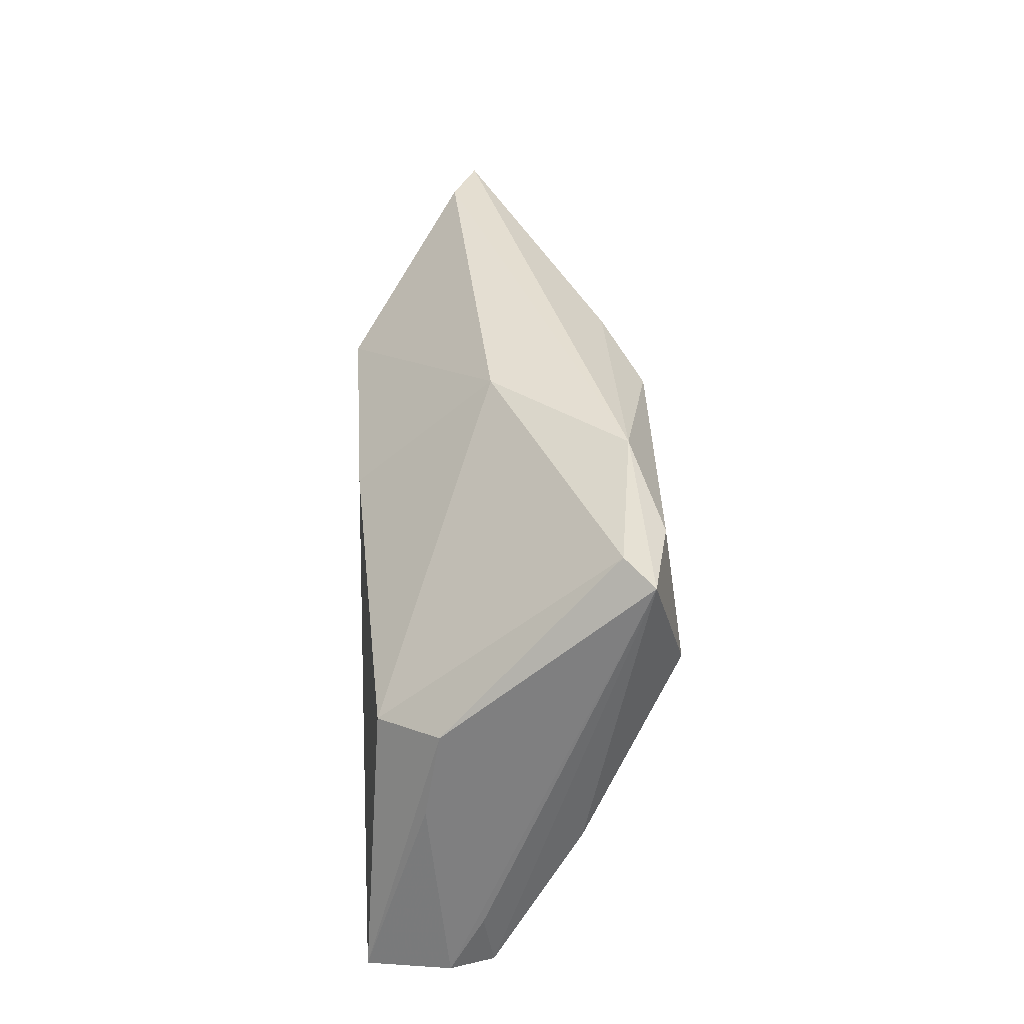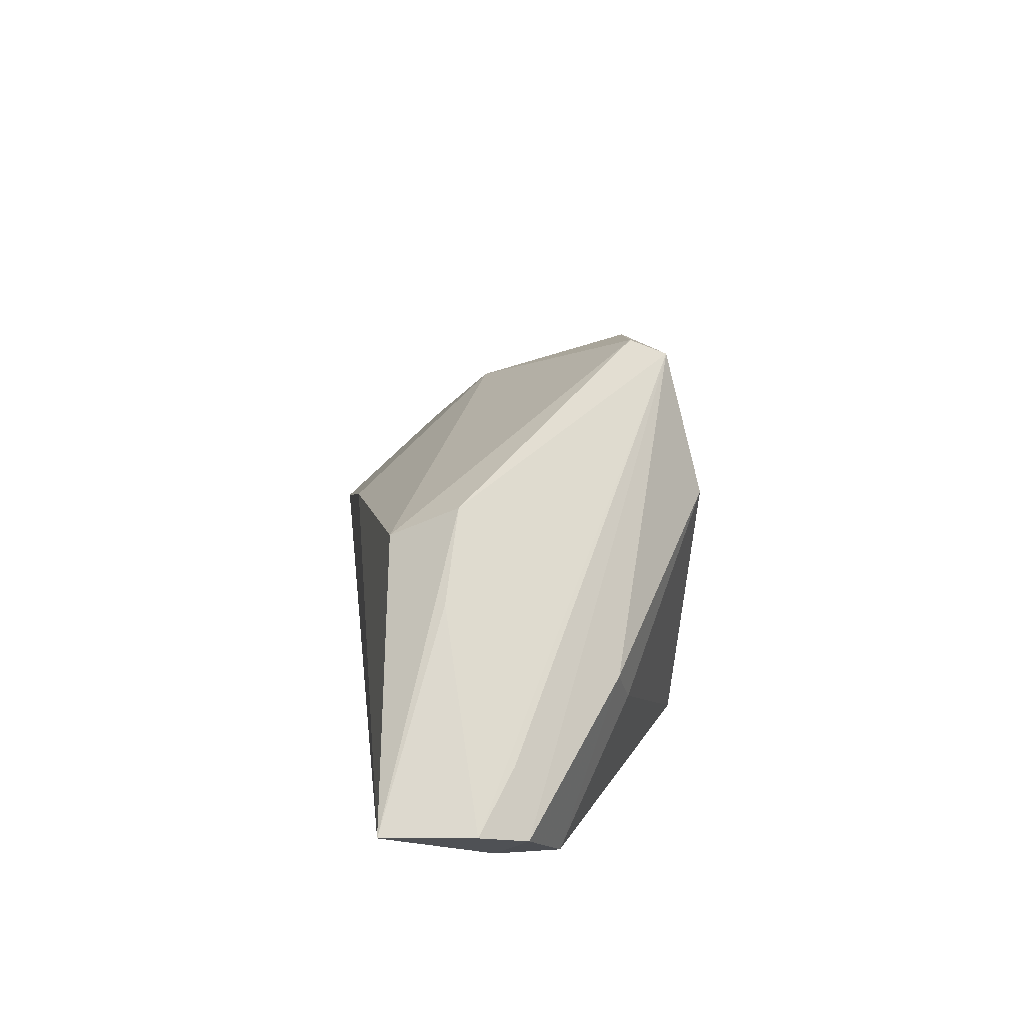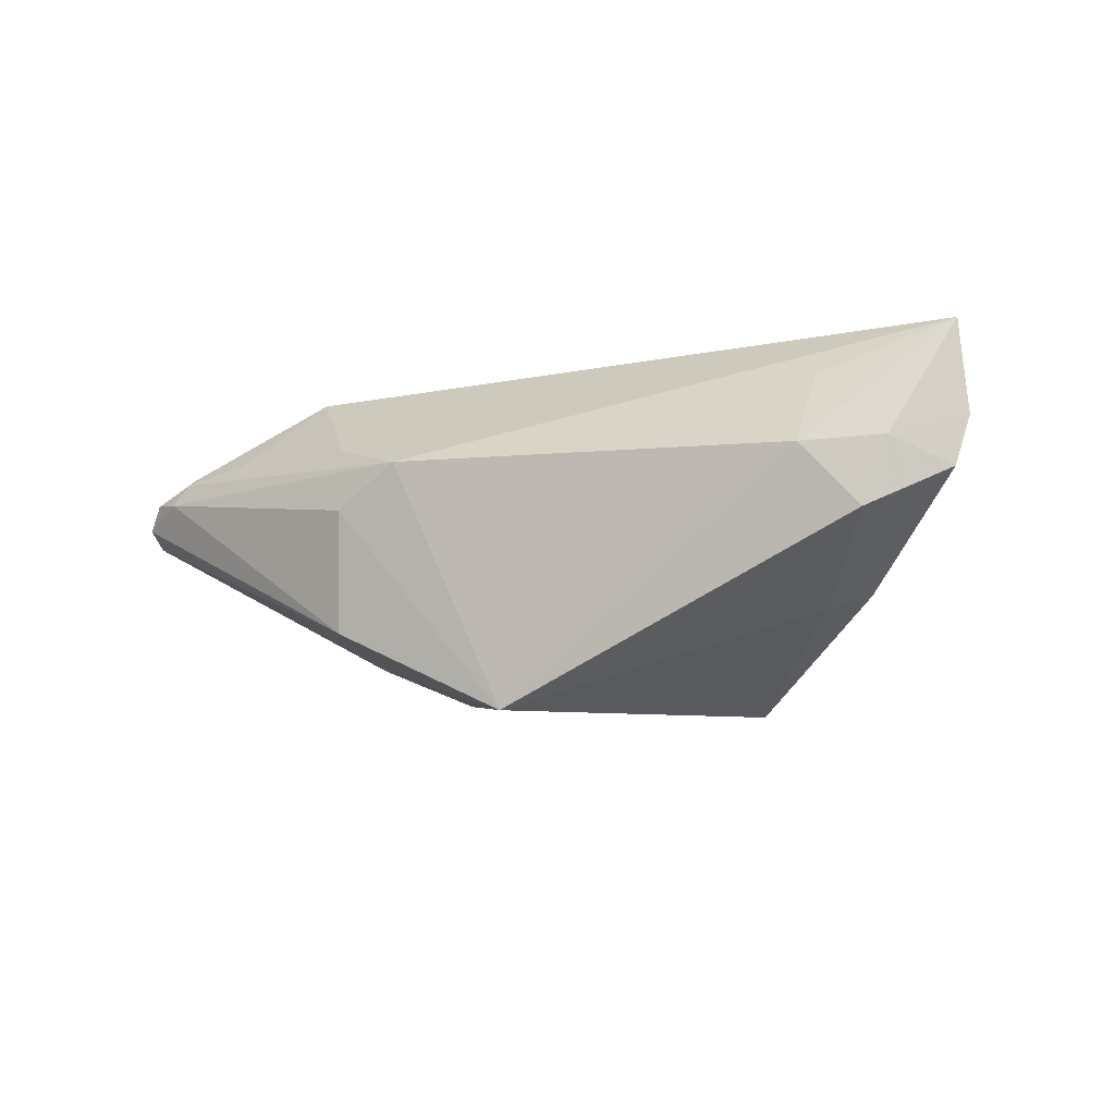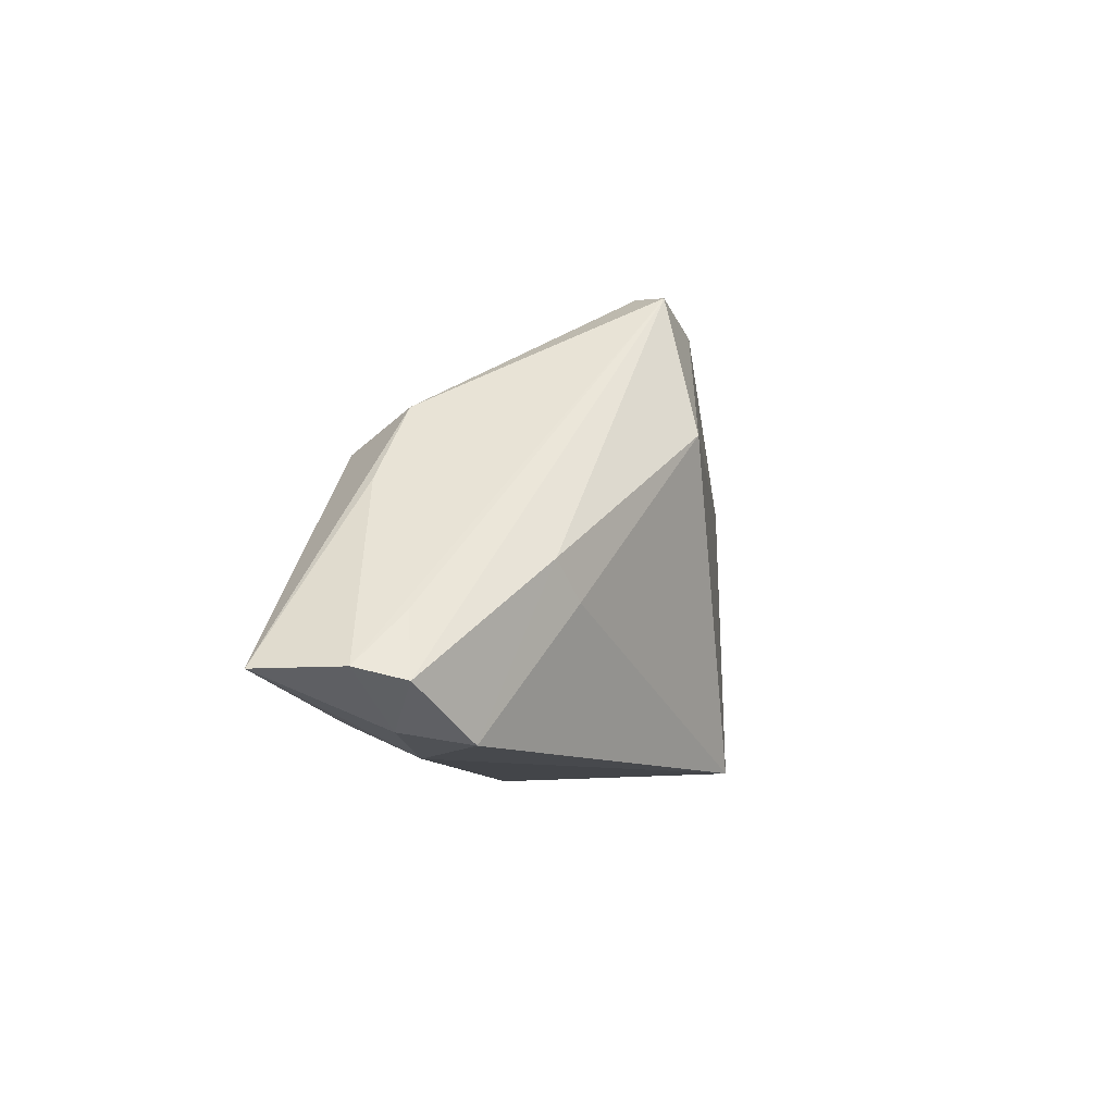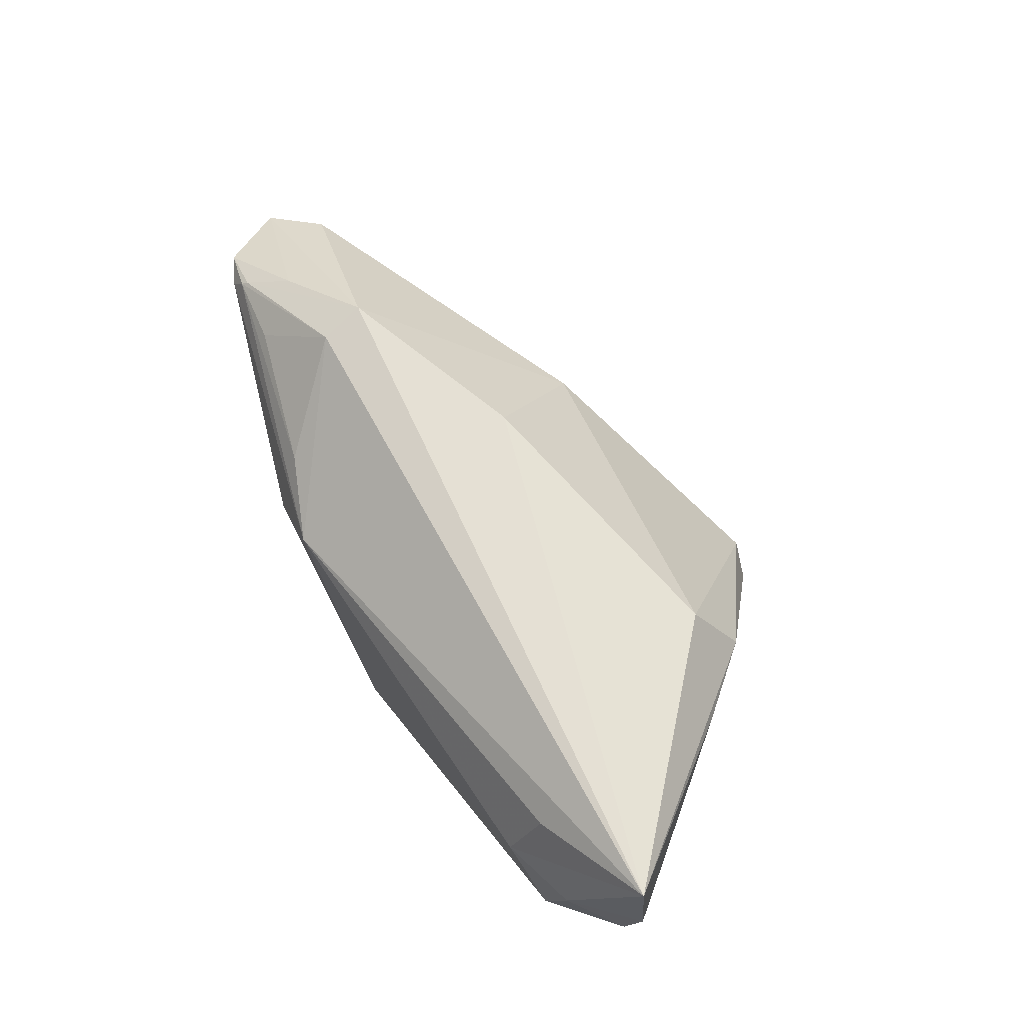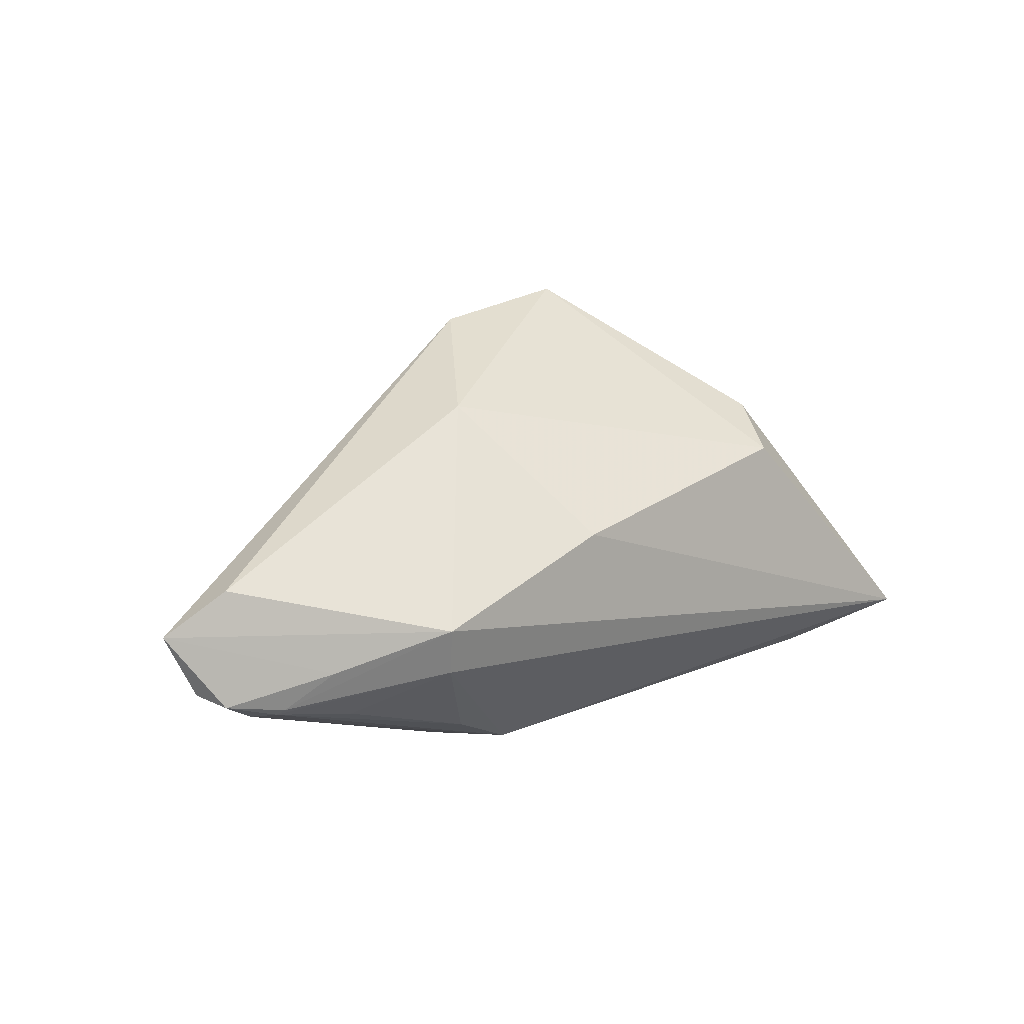
<metadata>
{"format":"obj","ext":"obj","renderer":"f3d","projection":"perspective","resolution":1024,"background":"white","views":[{"elev":66.9,"azim":88.0,"up":"+Y"},{"elev":17.3,"azim":83.6,"up":"+Y"},{"elev":-7.8,"azim":23.6,"up":"+Z"},{"elev":-8.9,"azim":100.2,"up":"+Y"},{"elev":67.5,"azim":56.1,"up":"+Z"},{"elev":14.8,"azim":-42.0,"up":"+Y"}]}
</metadata>
<code>
v 0.01752 0.03384 -0.01797
v -0.0005092 -0.02315 -0.02301
v -0.05426 -0.008898 0.01108
v 0.04006 -0.001483 -0.008673
v 0.05395 -0.01613 0.004104
v 0.01356 0.03489 -0.01393
v -0.0609 -0.007838 0.008003
v -0.0491 -0.004369 0.01471
v -0.03514 -0.005958 0.02063
v -0.05711 -0.01004 0.007575
v 0.03886 0.008373 0.01259
v 0.008416 0.03094 -0.01994
v -0.04474 -0.01149 0.01209
v 0.03144 0.01823 0.01023
v -0.06657 0.001416 0.003305
v -0.03601 6.715e-05 0.02197
v -0.03409 0.009921 -0.01477
v -0.004026 0.03189 -0.01578
v -0.01043 0.00786 0.02127
v -0.01779 0.02347 0.002001
v -0.05502 -0.009528 0.01031
v -0.05932 0.006659 0.006473
v -0.01548 -0.02315 0.008503
v -0.02403 -0.02099 -0.01269
v 0.04454 -0.02228 -0.0008742
v 0.03718 -0.02315 0.00706
v 0.05023 -0.008155 0.00538
v 0.03564 -0.005946 -0.01062
v -0.02205 0.01352 -0.01998
v 0.05426 -0.01457 0.02197
v 0.02042 0.01595 -0.02234
v 0.02703 0.0136 0.01857
v -0.02379 -0.02214 0.003001
v -0.02574 -0.01801 0.01152
v 0.03837 -0.0192 0.01566
v -0.06301 -0.006548 0.004715
v 0.04731 -0.02094 0.007513
v 0.05544 -0.01464 0.01028
f 26 35 23
f 23 33 2
f 25 26 2
f 2 26 23
f 25 4 5
f 4 1 5
f 6 20 32
f 31 1 4
f 31 2 29
f 37 26 25
f 37 5 38
f 25 5 37
f 38 1 11
f 7 15 36
f 24 2 33
f 36 15 24
f 27 1 38
f 38 5 27
f 27 5 1
f 28 31 4
f 2 31 28
f 28 4 25
f 25 2 28
f 12 31 29
f 1 31 12
f 1 6 14
f 14 11 1
f 14 6 32
f 20 22 16
f 16 22 15
f 10 33 23
f 10 24 33
f 10 7 36
f 36 24 10
f 29 2 17
f 2 24 17
f 17 24 15
f 20 6 18
f 18 22 20
f 18 6 1
f 1 12 18
f 15 22 18
f 18 17 15
f 18 12 29
f 29 17 18
f 9 16 3
f 9 34 23
f 8 7 3
f 3 16 8
f 15 7 8
f 8 16 15
f 3 7 21
f 7 10 21
f 21 9 3
f 23 34 21
f 21 10 23
f 32 20 19
f 20 16 19
f 23 35 30
f 30 9 23
f 16 9 30
f 30 19 16
f 30 37 38
f 35 26 30
f 26 37 30
f 38 11 30
f 32 19 30
f 30 14 32
f 11 14 30
f 34 9 13
f 13 21 34
f 9 21 13

</code>
